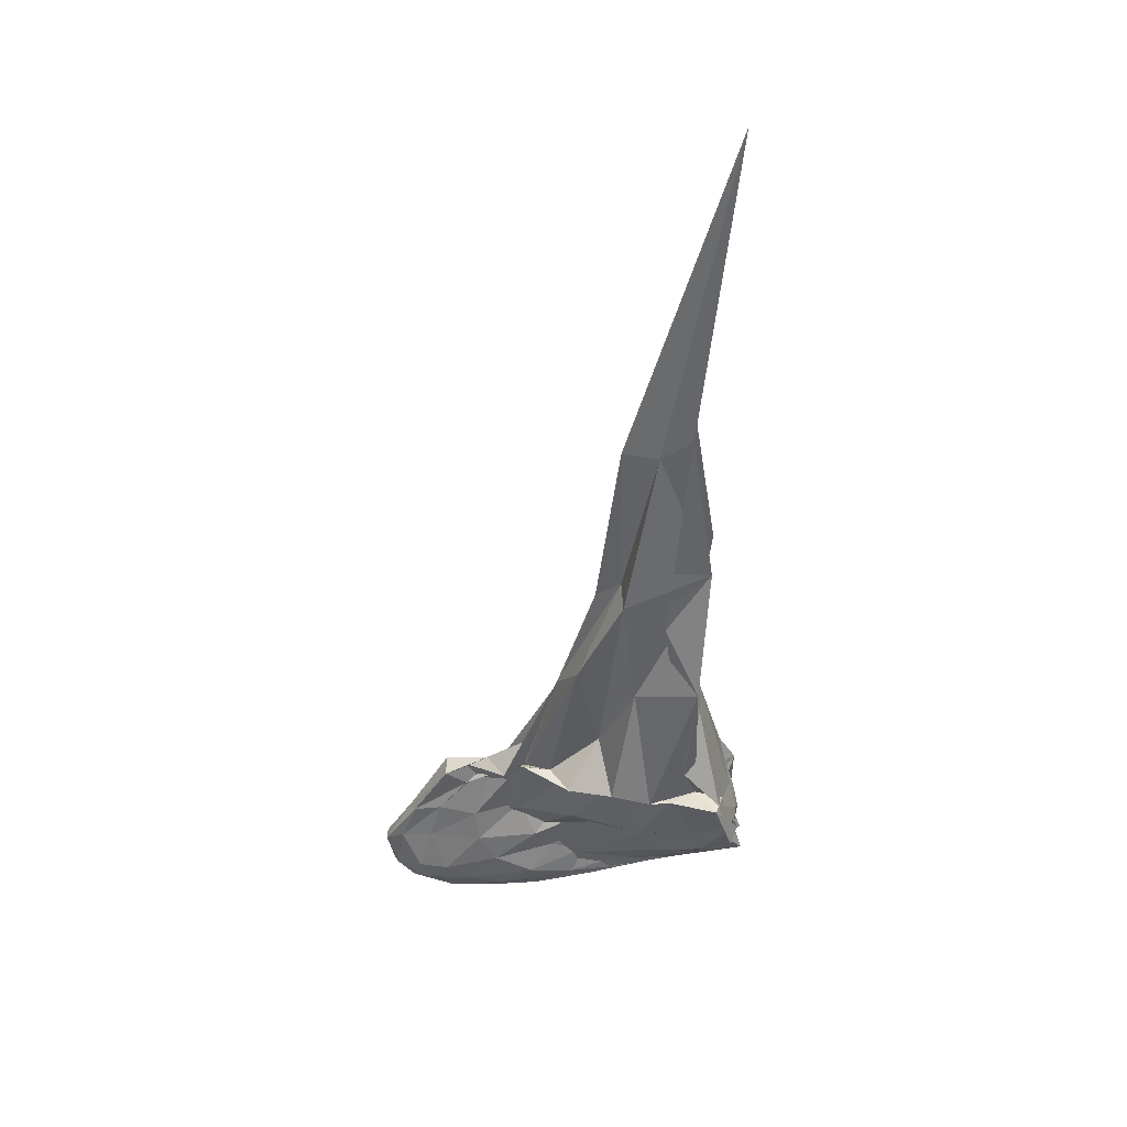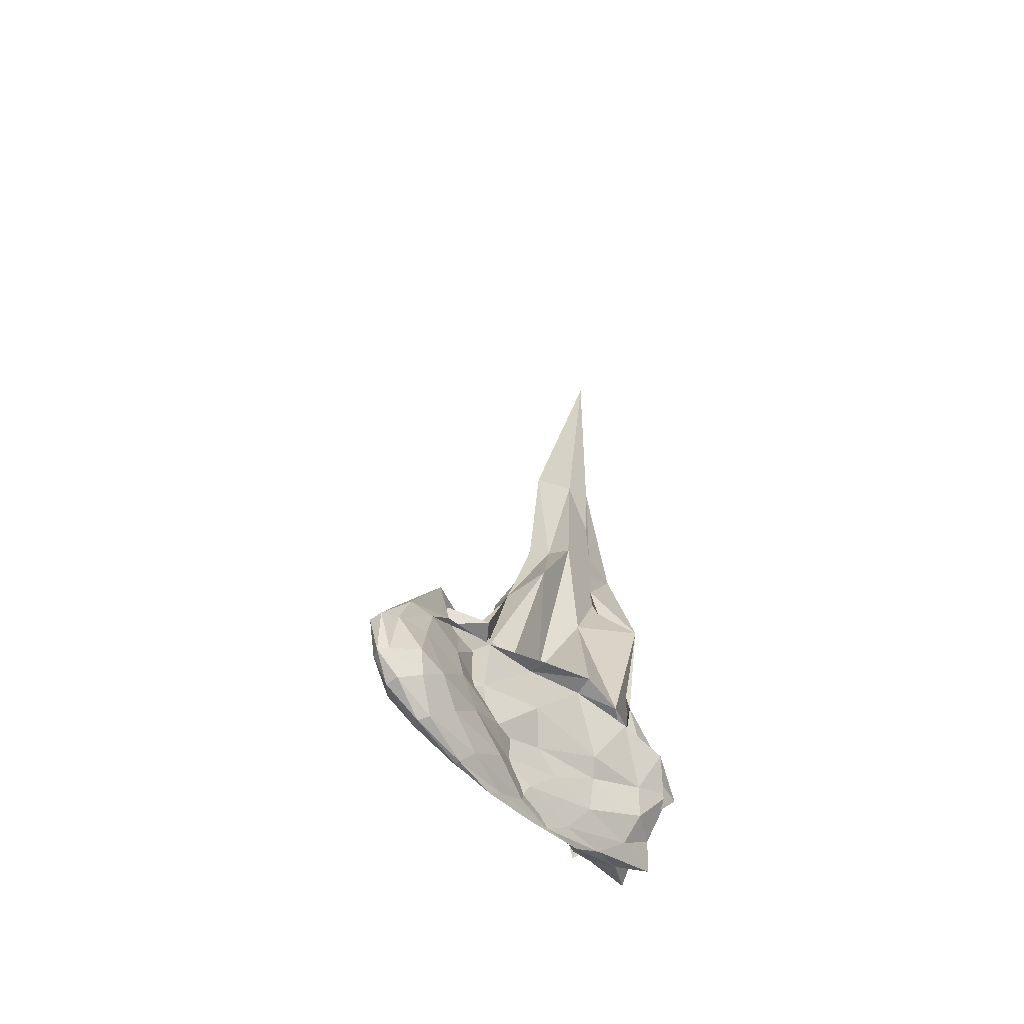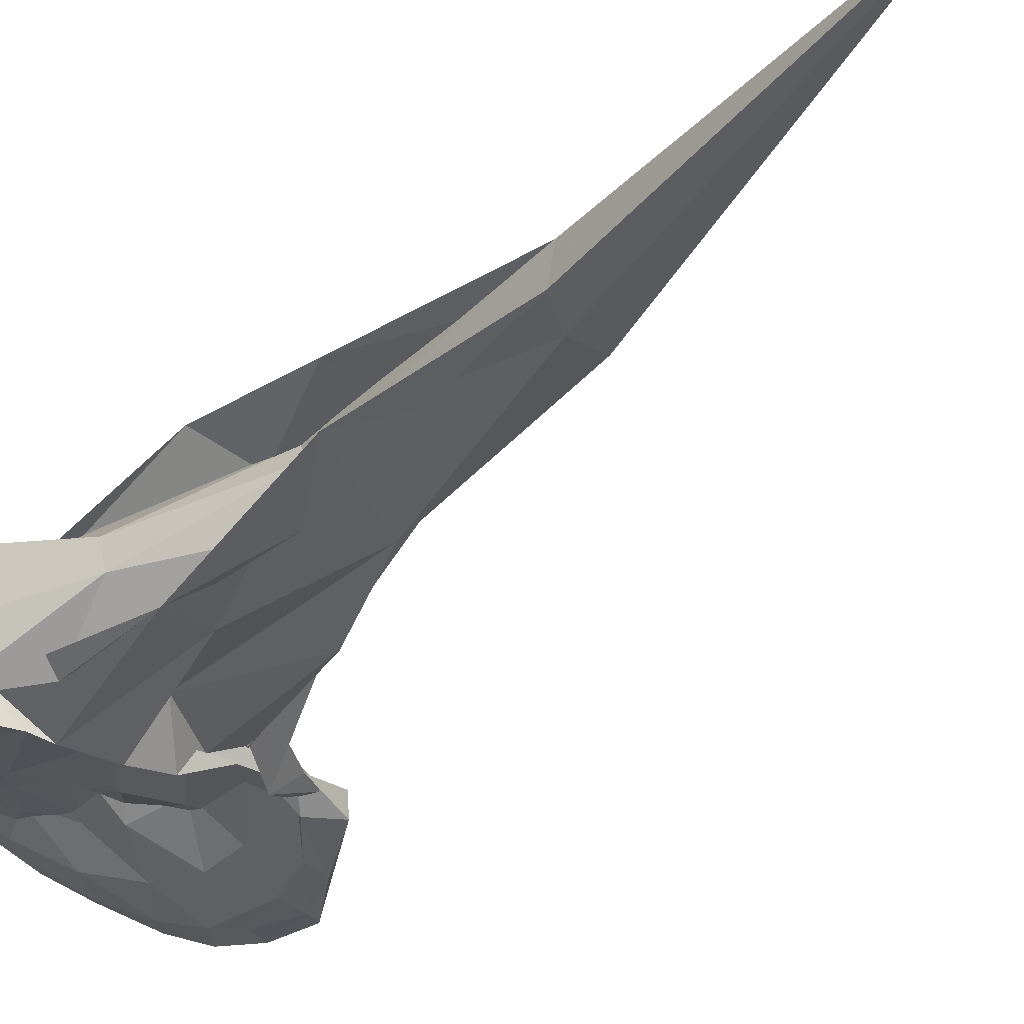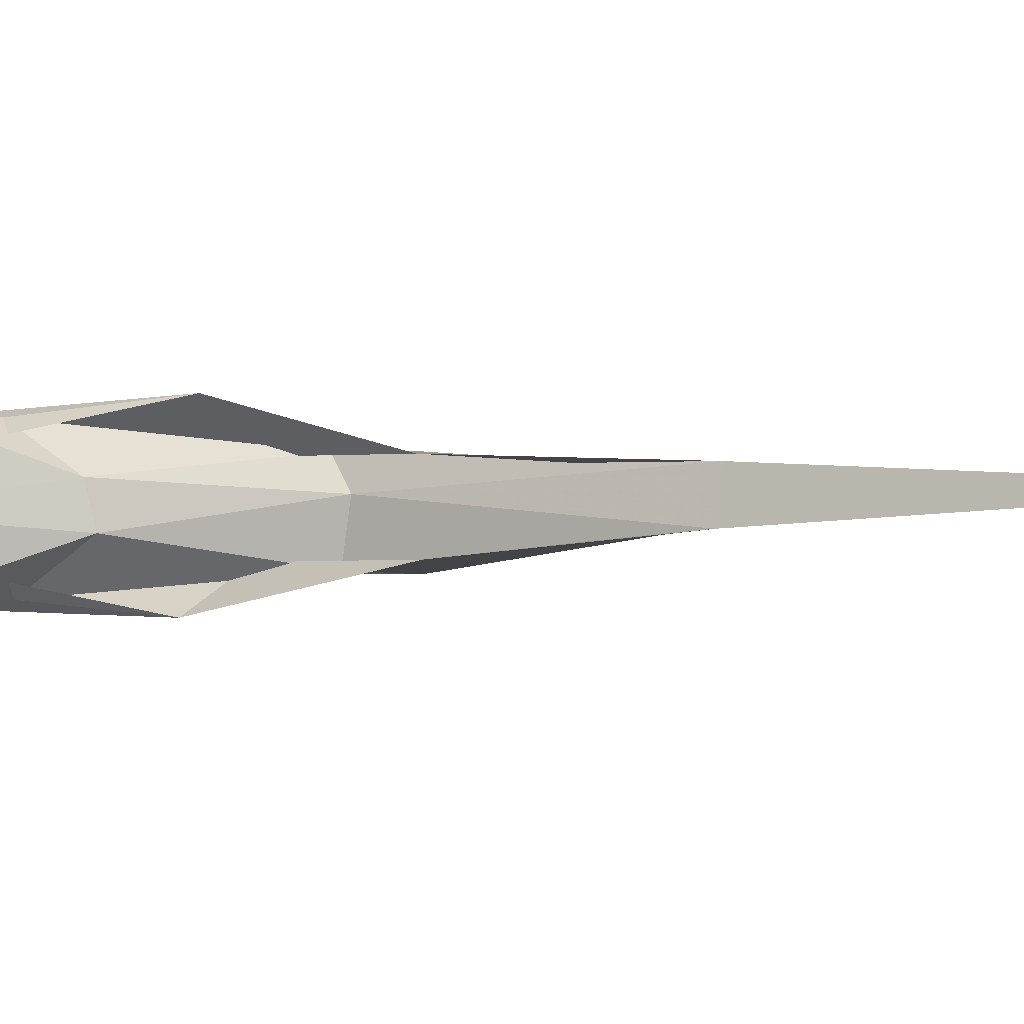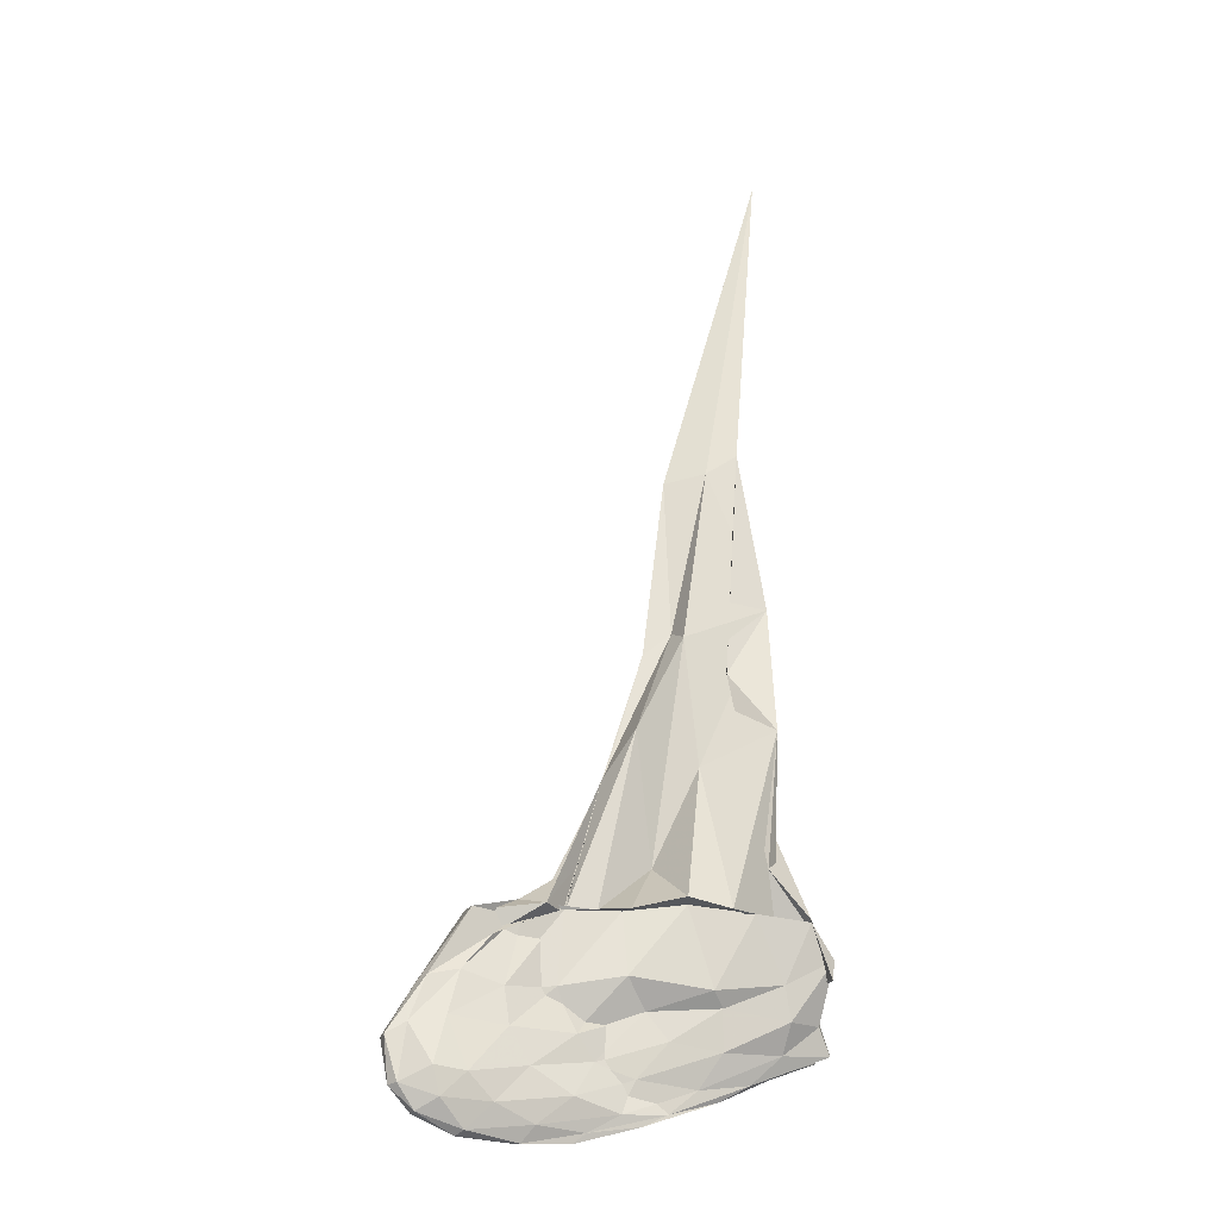
<metadata>
{"format":"obj","ext":"obj","renderer":"f3d","projection":"perspective","resolution":1024,"background":"white","views":[{"elev":41.2,"azim":-178.6,"up":"+Z"},{"elev":-56.8,"azim":126.7,"up":"+Z"},{"elev":-36.9,"azim":-41.9,"up":"+Y"},{"elev":-2.1,"azim":-66.5,"up":"+Y"},{"elev":-23.1,"azim":160.7,"up":"+Z"}]}
</metadata>
<code>
v -7.268 -0.04376 8.081
v -5.904 -0.0405 1.003
v -5.544 -0.04998 2.491
v -5.676 -0.1801 2.409
v -5.842 -0.02083 2.466
v -6.035 -0.1205 2.413
v -6.193 -0.3093 2.426
v -6.526 -0.4365 2.502
v -6.829 -0.4341 2.435
v -7.191 -0.2506 2.399
v -7.382 -0.2052 2.348
v -7.385 -0.4213 2.371
v -7.459 -0.0538 2.237
v -7.354 0.3559 2.415
v -7.383 0.2451 2.397
v -7.174 0.1904 2.392
v -6.817 0.3716 2.436
v -6.524 0.3514 2.493
v -6.19 0.2305 2.419
v -6.039 0.03359 2.445
v -5.84 -0.03644 2.425
v -5.679 0.1046 2.442
v -5.219 0.04762 2.394
v -5.373 0.001851 2.246
v -5.595 -0.08559 2.431
v -5.832 -0.08355 2.419
v -6.182 -0.168 2.449
v -6.562 -0.3069 2.43
v -6.974 -0.427 2.422
v -7.343 -0.484 2.379
v -7.461 -0.4813 2.001
v -7.511 -0.121 2.078
v -7.516 0.0373 2.053
v -7.464 0.4008 2.024
v -7.334 0.4 2.386
v -6.978 0.3437 2.424
v -6.57 0.2209 2.479
v -6.184 0.0859 2.436
v -5.829 0.001347 2.436
v -5.592 0.001632 2.47
v -5.373 -0.09457 2.254
v -5.216 -0.1143 2.405
v -4.954 0.02845 1.952
v -5.158 0.04435 1.999
v -5.438 0.03702 1.92
v -5.791 -0.068 1.952
v -6.202 -0.209 2.026
v -6.739 -0.3058 1.952
v -7.194 -0.3589 2.01
v -7.515 -0.4183 2.167
v -7.482 -0.254 2.066
v -7.535 -0.03939 1.993
v -7.478 0.1736 2.071
v -7.508 0.3398 2.173
v -7.191 0.2812 2.002
v -6.739 0.2239 1.948
v -6.205 0.1278 2.02
v -5.792 -0.01069 1.954
v -5.437 -0.1187 1.927
v -5.155 -0.1241 2.005
v -4.954 -0.104 1.947
v -4.895 -0.04704 1.9
v -4.841 0.03631 1.657
v -5.073 0.07699 1.708
v -5.463 0.07428 1.666
v -5.917 0.009889 1.664
v -6.361 -0.1008 1.821
v -6.826 -0.227 1.858
v -7.241 -0.3233 1.787
v -7.476 -0.2263 1.787
v -7.504 -0.1533 1.844
v -7.504 0.07106 1.844
v -7.474 0.1444 1.788
v -7.241 0.244 1.781
v -6.825 0.1452 1.856
v -6.359 0.01733 1.83
v -5.915 -0.09295 1.671
v -5.461 -0.1569 1.672
v -5.073 -0.1592 1.71
v -4.841 -0.1213 1.655
v -4.706 -0.08377 1.575
v -4.707 0.005953 1.579
v -4.981 0.1247 1.393
v -5.195 0.1302 1.366
v -5.599 0.07917 1.434
v -6.039 -0.02344 1.506
v -6.503 -0.1331 1.646
v -6.842 -0.1762 1.59
v -7.237 -0.1829 1.598
v -7.579 -0.1518 1.62
v -7.526 -0.04078 1.724
v -7.579 0.07005 1.621
v -7.237 0.1018 1.597
v -6.841 0.09443 1.592
v -6.503 0.05243 1.646
v -6.04 -0.05759 1.504
v -5.599 -0.16 1.433
v -5.194 -0.212 1.367
v -4.98 -0.1494 1.397
v -4.792 -0.1026 1.296
v -4.751 -0.04157 1.284
v -4.793 0.02225 1.294
v -5.924 -0.03487 2.74
v -6.091 -0.04649 3.309
v -6.256 -0.2878 3.596
v -6.416 -0.08777 2.641
v -6.693 -0.2471 3.325
v -7.142 -0.4713 3.561
v -7.07 -0.3967 2.777
v -7.188 -0.1405 3.221
v -7.182 0.08122 3.156
v -7.079 0.3308 2.728
v -7.14 0.399 3.646
v -6.681 0.1748 3.414
v -6.416 -0.01058 2.758
v -6.249 0.1795 3.631
v -6.091 -0.04385 3.334
v -6.375 -0.03946 4.235
v -6.578 -0.09654 4.331
v -6.58 -0.2988 4.339
v -7.224 -0.2578 4.638
v -6.898 -0.2893 4.14
v -6.934 0.006016 4.2
v -6.887 0.174 4.088
v -7.204 0.1409 4.603
v -6.58 0.188 4.305
v -6.561 0.01104 4.392
v -6.541 -0.05678 5.535
v -6.816 -0.144 5.58
v -7.055 -0.1514 5.742
v -7.029 0.09809 5.759
v -6.804 0.07645 5.597
v -5.035 0.09903 1.212
v -5.373 0.09131 1.201
v -5.881 0.06334 1.273
v -6.306 -0.06525 1.414
v -6.713 -0.07304 1.371
v -7.054 -0.08711 1.419
v -7.329 -0.04062 1.531
v -7.054 0.005915 1.418
v -6.712 -0.008307 1.371
v -6.306 -0.01579 1.413
v -5.88 -0.1443 1.273
v -5.373 -0.1721 1.201
v -5.035 -0.1806 1.21
v -4.909 -0.08471 1.131
v -4.909 0.004309 1.133
v -5.21 0.0239 1.039
v -5.648 0.03916 1.091
v -6.211 -0.01091 1.194
v -6.522 -0.03953 1.214
v -6.862 -0.04056 1.312
v -6.522 -0.04154 1.214
v -6.211 -0.07024 1.193
v -5.648 -0.1202 1.091
v -5.209 -0.1047 1.039
v -5.171 -0.04062 1.009
v -5.572 -0.02331 0.9865
v -5.989 -0.02347 1.072
v -6.355 -0.04057 1.132
v -5.989 -0.05764 1.072
v -5.572 -0.05766 0.9863
f 3 23 4
f 4 23 24
f 4 24 5
f 5 24 25
f 5 25 6
f 6 25 26
f 6 26 7
f 7 26 27
f 7 27 8
f 8 27 28
f 8 28 9
f 9 28 29
f 9 29 10
f 10 29 30
f 10 30 11
f 11 30 31
f 11 31 12
f 12 31 32
f 12 32 13
f 13 32 33
f 13 33 14
f 14 33 34
f 14 34 15
f 15 34 35
f 15 35 16
f 16 35 36
f 16 36 17
f 17 36 37
f 17 37 18
f 18 37 38
f 18 38 19
f 19 38 39
f 19 39 20
f 20 39 40
f 20 40 21
f 21 40 41
f 21 41 22
f 22 41 42
f 22 42 3
f 3 42 23
f 23 43 24
f 24 43 44
f 24 44 25
f 25 44 45
f 25 45 26
f 26 45 46
f 26 46 27
f 27 46 47
f 27 47 28
f 28 47 48
f 28 48 29
f 29 48 49
f 29 49 30
f 30 49 50
f 30 50 31
f 31 50 51
f 31 51 32
f 32 51 52
f 32 52 33
f 33 52 53
f 33 53 34
f 34 53 54
f 34 54 35
f 35 54 55
f 35 55 36
f 36 55 56
f 36 56 37
f 37 56 57
f 37 57 38
f 38 57 58
f 38 58 39
f 39 58 59
f 39 59 40
f 40 59 60
f 40 60 41
f 41 60 61
f 41 61 42
f 42 61 62
f 42 62 23
f 23 62 43
f 43 63 44
f 44 63 64
f 44 64 45
f 45 64 65
f 45 65 46
f 46 65 66
f 46 66 47
f 47 66 67
f 47 67 48
f 48 67 68
f 48 68 49
f 49 68 69
f 49 69 50
f 50 69 70
f 50 70 51
f 51 70 71
f 51 71 52
f 52 71 72
f 52 72 53
f 53 72 73
f 53 73 54
f 54 73 74
f 54 74 55
f 55 74 75
f 55 75 56
f 56 75 76
f 56 76 57
f 57 76 77
f 57 77 58
f 58 77 78
f 58 78 59
f 59 78 79
f 59 79 60
f 60 79 80
f 60 80 61
f 61 80 81
f 61 81 62
f 62 81 82
f 62 82 43
f 43 82 63
f 63 83 64
f 64 83 84
f 64 84 65
f 65 84 85
f 65 85 66
f 66 85 86
f 66 86 67
f 67 86 87
f 67 87 68
f 68 87 88
f 68 88 69
f 69 88 89
f 69 89 70
f 70 89 90
f 70 90 71
f 71 90 91
f 71 91 72
f 72 91 92
f 72 92 73
f 73 92 93
f 73 93 74
f 74 93 94
f 74 94 75
f 75 94 95
f 75 95 76
f 76 95 96
f 76 96 77
f 77 96 97
f 77 97 78
f 78 97 98
f 78 98 79
f 79 98 99
f 79 99 80
f 80 99 100
f 80 100 81
f 81 100 101
f 81 101 82
f 82 101 102
f 82 102 63
f 63 102 83
f 103 104 118
f 104 119 118
f 104 105 119
f 105 120 119
f 105 106 120
f 106 107 120
f 107 121 120
f 107 108 121
f 108 122 121
f 108 109 122
f 109 110 122
f 110 123 122
f 110 111 123
f 111 124 123
f 111 112 124
f 112 113 124
f 113 125 124
f 113 114 125
f 114 126 125
f 114 115 126
f 115 116 126
f 116 127 126
f 116 117 127
f 117 118 127
f 117 103 118
f 118 119 128
f 119 129 128
f 119 120 129
f 120 121 129
f 121 130 129
f 121 122 130
f 122 123 130
f 123 131 130
f 123 124 131
f 124 125 131
f 125 132 131
f 125 126 132
f 126 127 132
f 127 128 132
f 127 118 128
f 133 148 134
f 134 148 149
f 134 149 135
f 135 149 150
f 135 150 136
f 136 150 137
f 137 150 151
f 137 151 138
f 138 151 152
f 138 152 139
f 139 152 140
f 140 152 153
f 140 153 141
f 141 153 154
f 141 154 142
f 142 154 143
f 143 154 155
f 143 155 144
f 144 155 156
f 144 156 145
f 145 156 146
f 146 156 157
f 146 157 147
f 147 157 148
f 147 148 133
f 148 158 149
f 149 158 159
f 149 159 150
f 150 159 151
f 151 159 160
f 151 160 152
f 152 160 153
f 153 160 161
f 153 161 154
f 154 161 155
f 155 161 162
f 155 162 156
f 156 162 157
f 157 162 158
f 157 158 148
f 3 4 103
f 103 4 104
f 4 5 104
f 104 5 105
f 5 6 105
f 105 6 106
f 6 7 106
f 7 8 106
f 106 8 107
f 8 9 107
f 107 9 108
f 9 10 108
f 108 10 109
f 10 11 109
f 11 12 109
f 109 12 110
f 12 13 110
f 110 13 111
f 13 14 111
f 111 14 112
f 14 15 112
f 15 16 112
f 112 16 113
f 16 17 113
f 113 17 114
f 17 18 114
f 114 18 115
f 18 19 115
f 19 20 115
f 115 20 116
f 20 21 116
f 116 21 117
f 21 22 117
f 117 22 103
f 22 3 103
f 83 133 84
f 84 133 134
f 84 134 85
f 85 134 135
f 85 135 86
f 86 135 136
f 86 136 87
f 87 136 88
f 88 136 137
f 88 137 89
f 89 137 138
f 89 138 90
f 90 138 139
f 90 139 91
f 91 139 92
f 92 139 140
f 92 140 93
f 93 140 141
f 93 141 94
f 94 141 142
f 94 142 95
f 95 142 96
f 96 142 143
f 96 143 97
f 97 143 144
f 97 144 98
f 98 144 145
f 98 145 99
f 99 145 100
f 100 145 146
f 100 146 101
f 101 146 147
f 101 147 102
f 102 147 133
f 102 133 83
f 128 129 1
f 129 130 1
f 130 131 1
f 131 132 1
f 132 128 1
f 159 158 2
f 160 159 2
f 161 160 2
f 162 161 2
f 158 162 2

</code>
